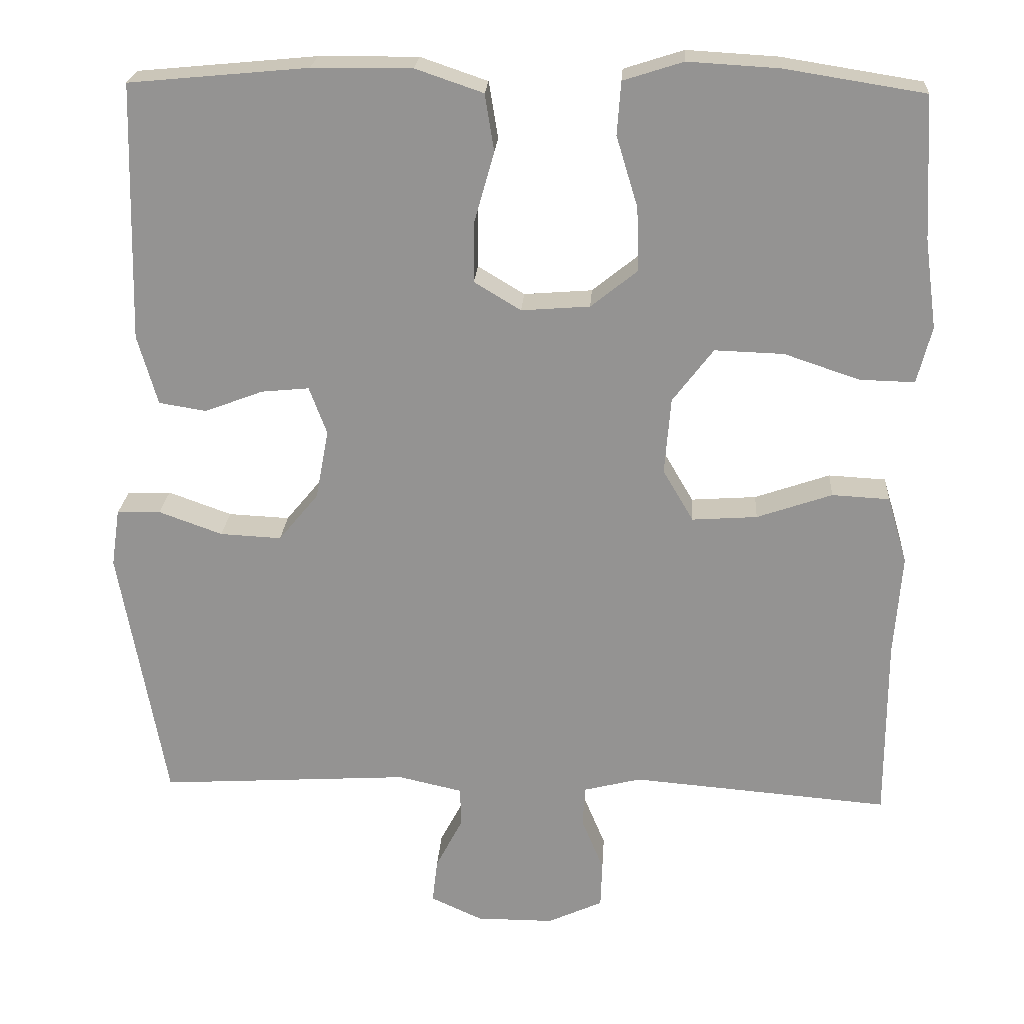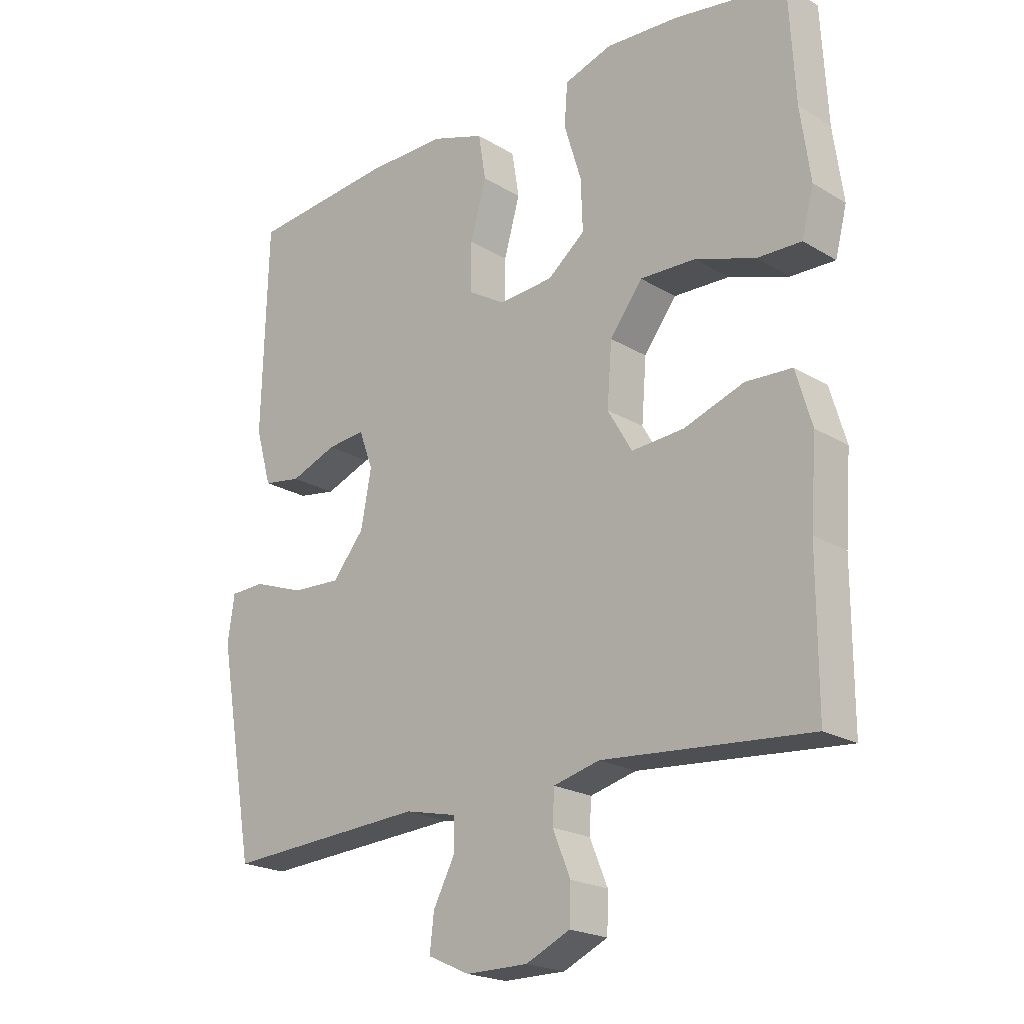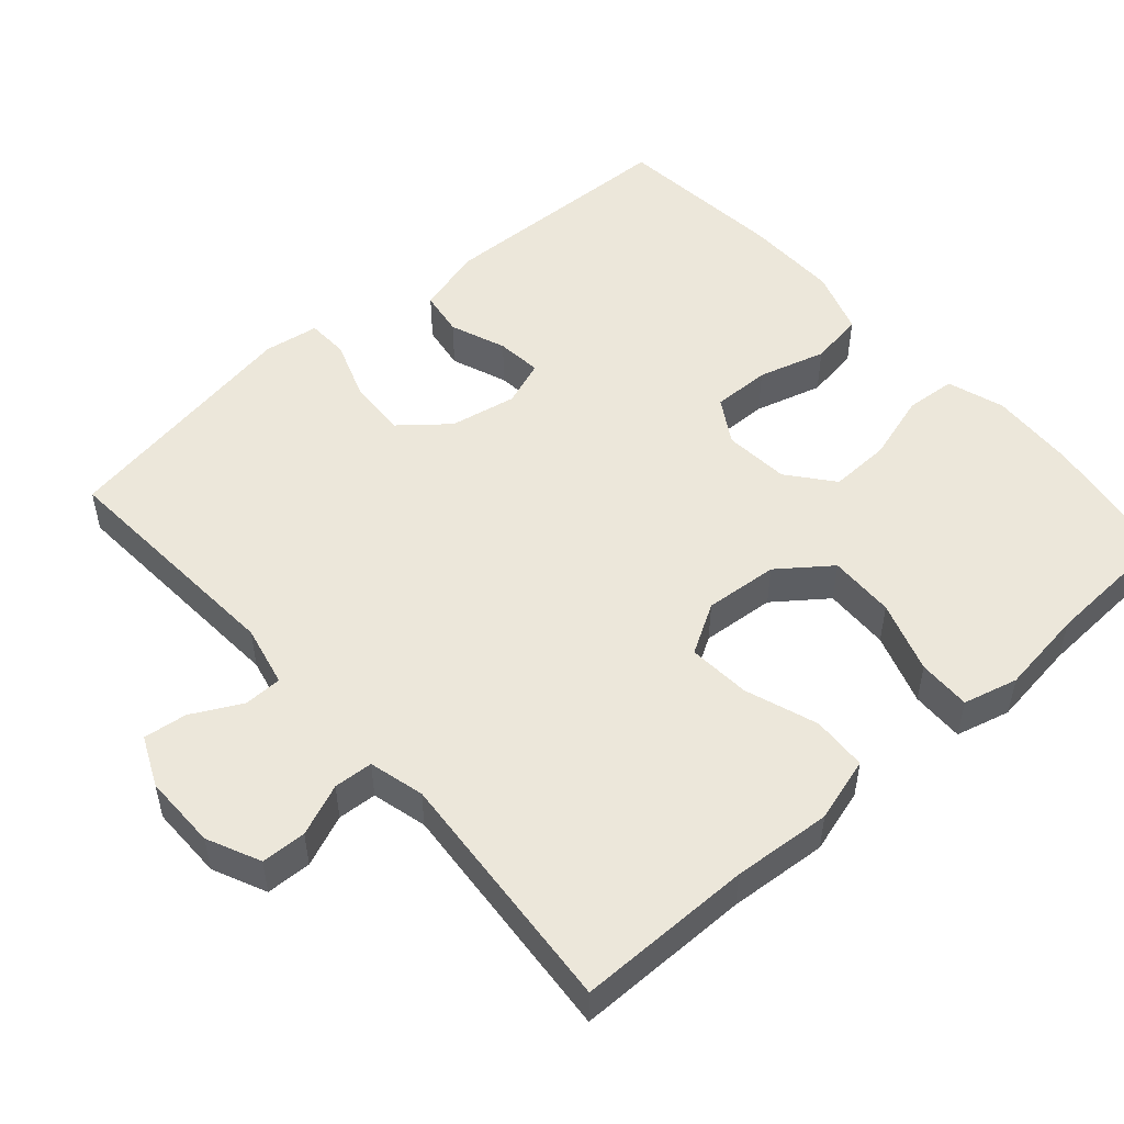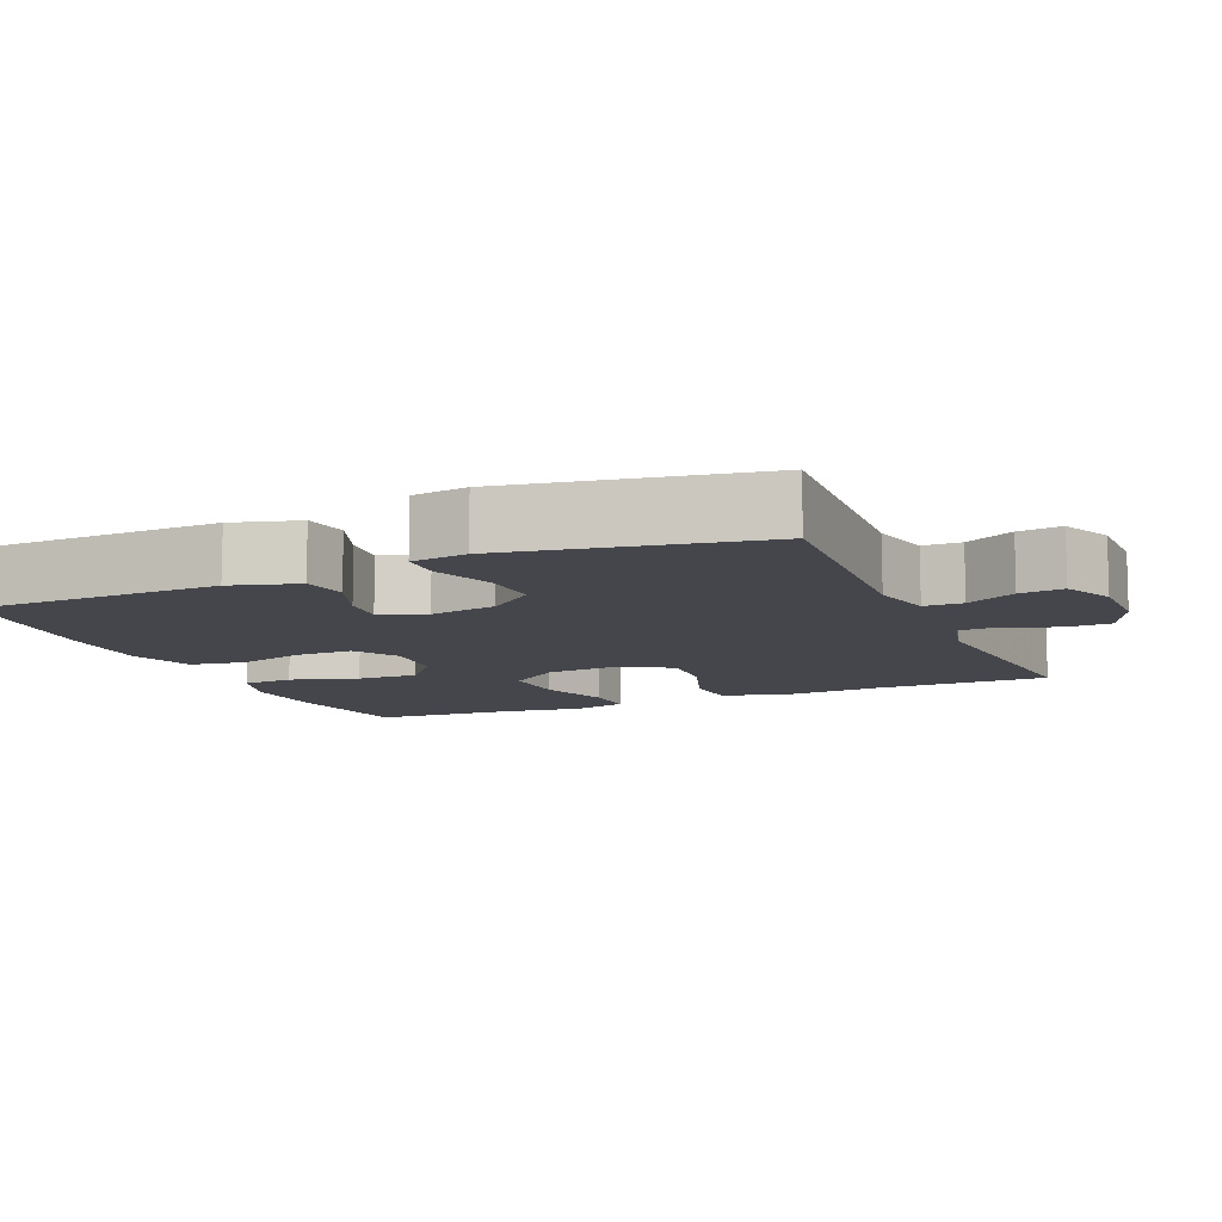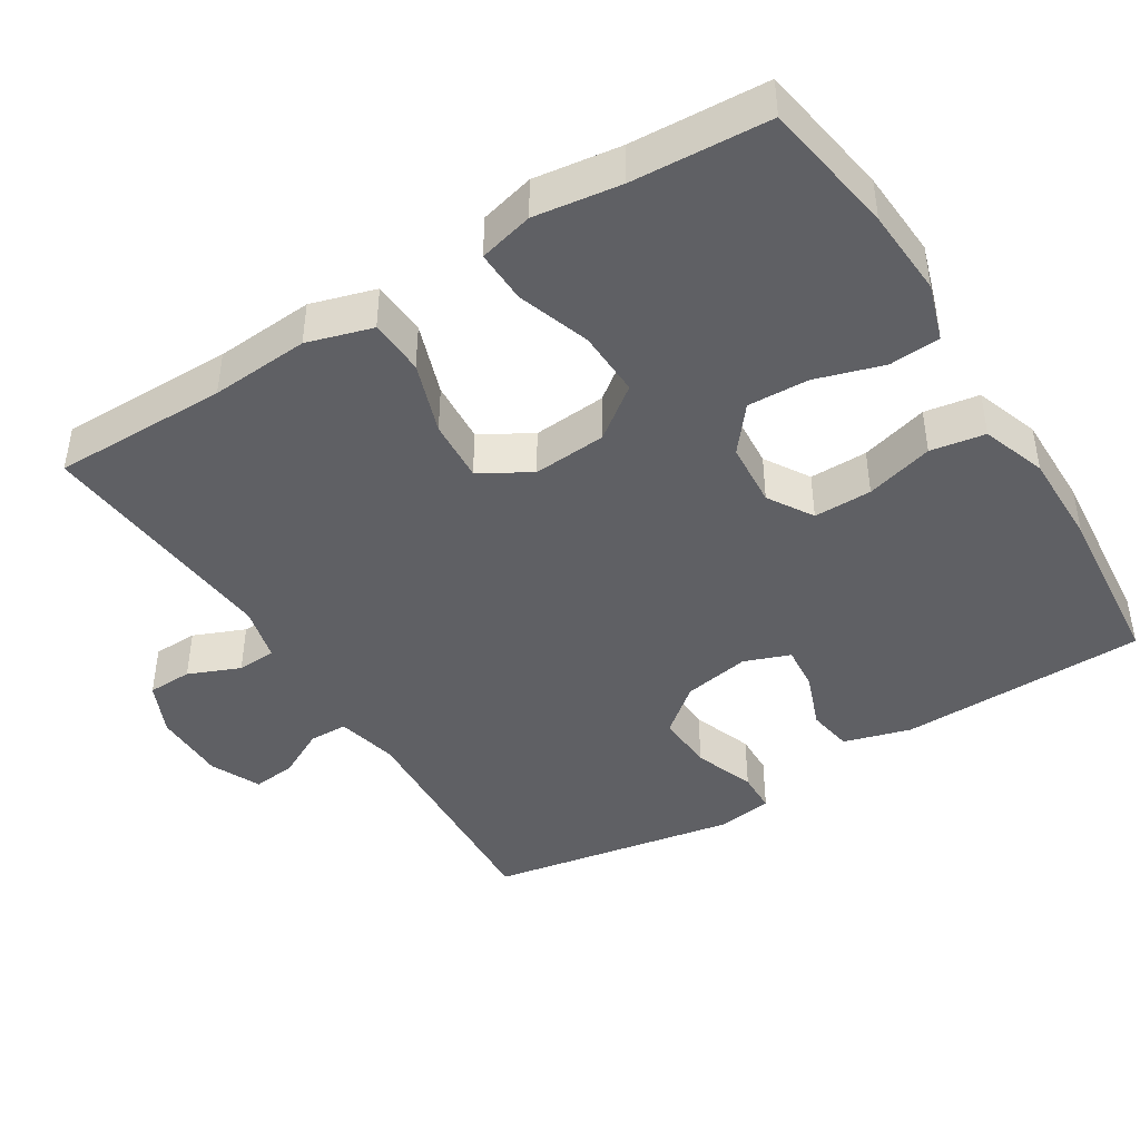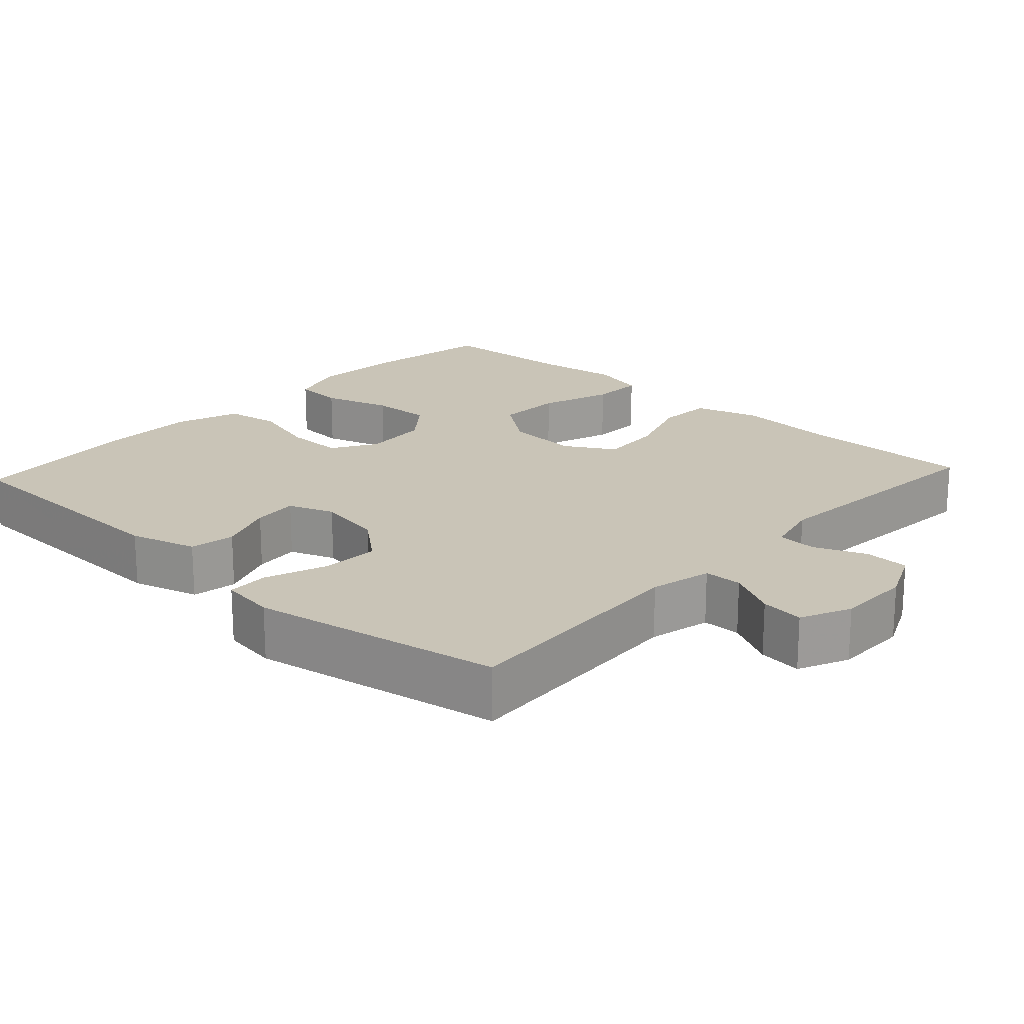
<metadata>
{"format":"obj","ext":"obj","renderer":"f3d","projection":"perspective","resolution":1024,"background":"white","views":[{"elev":22.7,"azim":-176.4,"up":"+Z"},{"elev":-21.1,"azim":-136.9,"up":"+Z"},{"elev":51.1,"azim":-131.4,"up":"+Y"},{"elev":-10.1,"azim":113.2,"up":"+Y"},{"elev":-43.3,"azim":-58.1,"up":"+Y"},{"elev":19.9,"azim":132.7,"up":"+Y"}]}
</metadata>
<code>
v -0.5 0.07 -0.5
v -0.5 0.07 -0.262
v -0.51 0.07 -0.128
v -0.484 0.07 -0.04
v -0.409 0.07 -0.036
v -0.311 0.07 -0.07
v -0.226 0.07 -0.076
v -0.186 0.07 -0.008
v -0.194 0.07 0.092
v -0.247 0.07 0.162
v -0.337 0.07 0.159
v -0.435 0.07 0.126
v -0.507 0.07 0.124
v -0.526 0.07 0.198
v -0.51 0.07 0.315
v -0.5 0.07 0.5
v -0.318 0.07 0.529
v -0.199 0.07 0.536
v -0.121 0.07 0.511
v -0.116 0.07 0.442
v -0.144 0.07 0.35
v -0.147 0.07 0.267
v -0.086 0.07 0.218
v 0.003 0.07 0.211
v 0.064 0.07 0.248
v 0.063 0.07 0.327
v 0.037 0.07 0.419
v 0.049 0.07 0.493
v 0.137 0.07 0.523
v 0.267 0.07 0.522
v 0.5 0.07 0.5
v 0.509 0.07 0.164
v 0.483 0.07 0.073
v 0.421 0.07 0.063
v 0.345 0.07 0.092
v 0.283 0.07 0.098
v 0.26 0.07 0.036
v 0.277 0.07 -0.055
v 0.329 0.07 -0.118
v 0.409 0.07 -0.114
v 0.492 0.07 -0.084
v 0.549 0.07 -0.086
v 0.56 0.07 -0.161
v 0.5 0.07 -0.5
v 0.172 0.07 -0.48
v 0.088 0.07 -0.499
v 0.087 0.07 -0.551
v 0.122 0.07 -0.618
v 0.129 0.07 -0.677
v 0.061 0.07 -0.708
v -0.04 0.07 -0.708
v -0.112 0.07 -0.675
v -0.114 0.07 -0.614
v -0.085 0.07 -0.544
v -0.088 0.07 -0.491
v -0.163 0.07 -0.472
v -0.5 0 -0.5
v -0.5 0 -0.262
v -0.51 0 -0.128
v -0.484 0 -0.04
v -0.409 0 -0.036
v -0.311 0 -0.07
v -0.226 0 -0.076
v -0.186 0 -0.008
v -0.194 0 0.092
v -0.247 0 0.162
v -0.337 0 0.159
v -0.435 0 0.126
v -0.507 0 0.124
v -0.526 0 0.198
v -0.51 0 0.315
v -0.5 0 0.5
v -0.318 0 0.529
v -0.199 0 0.536
v -0.121 0 0.511
v -0.116 0 0.442
v -0.144 0 0.35
v -0.147 0 0.267
v -0.086 0 0.218
v 0.003 0 0.211
v 0.064 0 0.248
v 0.063 0 0.327
v 0.037 0 0.419
v 0.049 0 0.493
v 0.137 0 0.523
v 0.267 0 0.522
v 0.5 0 0.5
v 0.509 0 0.164
v 0.483 0 0.073
v 0.421 0 0.063
v 0.345 0 0.092
v 0.283 0 0.098
v 0.26 0 0.036
v 0.277 0 -0.055
v 0.329 0 -0.118
v 0.409 0 -0.114
v 0.492 0 -0.084
v 0.549 0 -0.086
v 0.56 0 -0.161
v 0.5 0 -0.5
v 0.172 0 -0.48
v 0.088 0 -0.499
v 0.087 0 -0.551
v 0.122 0 -0.618
v 0.129 0 -0.677
v 0.061 0 -0.708
v -0.04 0 -0.708
v -0.112 0 -0.675
v -0.114 0 -0.614
v -0.085 0 -0.544
v -0.088 0 -0.491
v -0.163 0 -0.472
f 52 53 54
f 51 52 54
f 50 51 54
f 49 50 54
f 48 49 54
f 47 48 54
f 46 47 54 55
f 45 46 55 56
f 43 44 45
f 42 43 45
f 41 42 45
f 40 41 45
f 39 40 45 56
f 33 34 35
f 32 33 35
f 31 32 35
f 30 31 35
f 29 30 35
f 28 29 35
f 27 28 35
f 26 27 35
f 25 26 35 36
f 24 25 36 37
f 19 20 21
f 18 19 21
f 17 18 21
f 16 17 21
f 15 16 21
f 15 21 22
f 14 15 22
f 13 14 22
f 12 13 22
f 11 12 22
f 10 11 22 23
f 4 5 6
f 3 4 6
f 2 3 6
f 2 6 7
f 1 2 7
f 56 1 7
f 39 56 7
f 38 39 7
f 24 37 38
f 23 24 38
f 10 23 38
f 9 10 38
f 38 7 8
f 8 9 38
f 110 109 108
f 110 108 107
f 110 107 106
f 110 106 105
f 110 105 104
f 110 104 103
f 111 110 103 102
f 112 111 102 101
f 101 100 99
f 101 99 98
f 101 98 97
f 101 97 96
f 112 101 96 95
f 91 90 89
f 91 89 88
f 91 88 87
f 91 87 86
f 91 86 85
f 91 85 84
f 91 84 83
f 91 83 82
f 92 91 82 81
f 93 92 81 80
f 77 76 75
f 77 75 74
f 77 74 73
f 77 73 72
f 77 72 71
f 78 77 71
f 78 71 70
f 78 70 69
f 78 69 68
f 78 68 67
f 79 78 67 66
f 62 61 60
f 62 60 59
f 62 59 58
f 63 62 58
f 63 58 57
f 63 57 112
f 63 112 95
f 63 95 94
f 94 93 80
f 94 80 79
f 94 79 66
f 94 66 65
f 64 63 94
f 94 65 64
f 1 57 58 2
f 2 58 59 3
f 3 59 60 4
f 4 60 61 5
f 5 61 62 6
f 6 62 63 7
f 7 63 64 8
f 8 64 65 9
f 9 65 66 10
f 10 66 67 11
f 11 67 68 12
f 12 68 69 13
f 13 69 70 14
f 14 70 71 15
f 15 71 72 16
f 16 72 73 17
f 17 73 74 18
f 18 74 75 19
f 19 75 76 20
f 20 76 77 21
f 21 77 78 22
f 22 78 79 23
f 23 79 80 24
f 24 80 81 25
f 25 81 82 26
f 26 82 83 27
f 27 83 84 28
f 28 84 85 29
f 29 85 86 30
f 30 86 87 31
f 31 87 88 32
f 32 88 89 33
f 33 89 90 34
f 34 90 91 35
f 35 91 92 36
f 36 92 93 37
f 37 93 94 38
f 38 94 95 39
f 39 95 96 40
f 40 96 97 41
f 41 97 98 42
f 42 98 99 43
f 43 99 100 44
f 44 100 101 45
f 45 101 102 46
f 46 102 103 47
f 47 103 104 48
f 48 104 105 49
f 49 105 106 50
f 50 106 107 51
f 51 107 108 52
f 52 108 109 53
f 53 109 110 54
f 54 110 111 55
f 55 111 112 56
f 56 112 57 1

</code>
